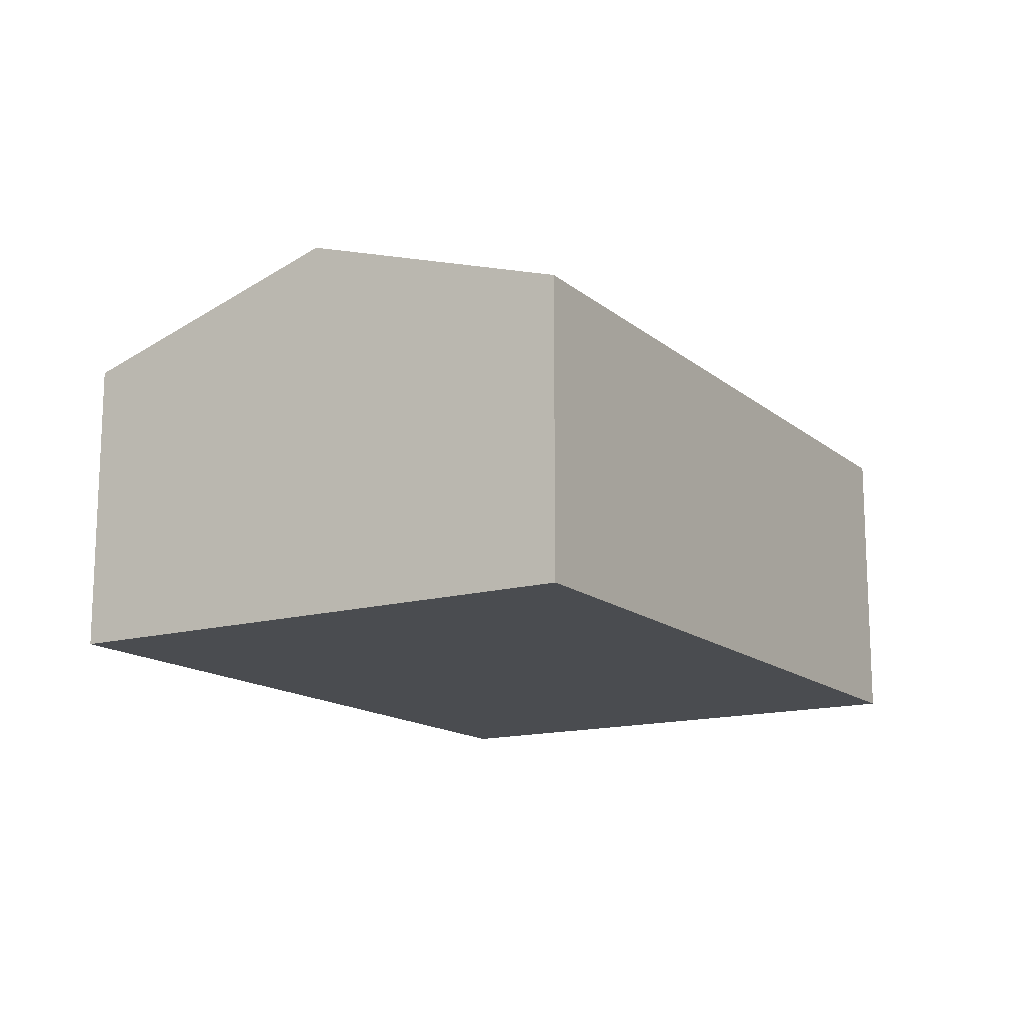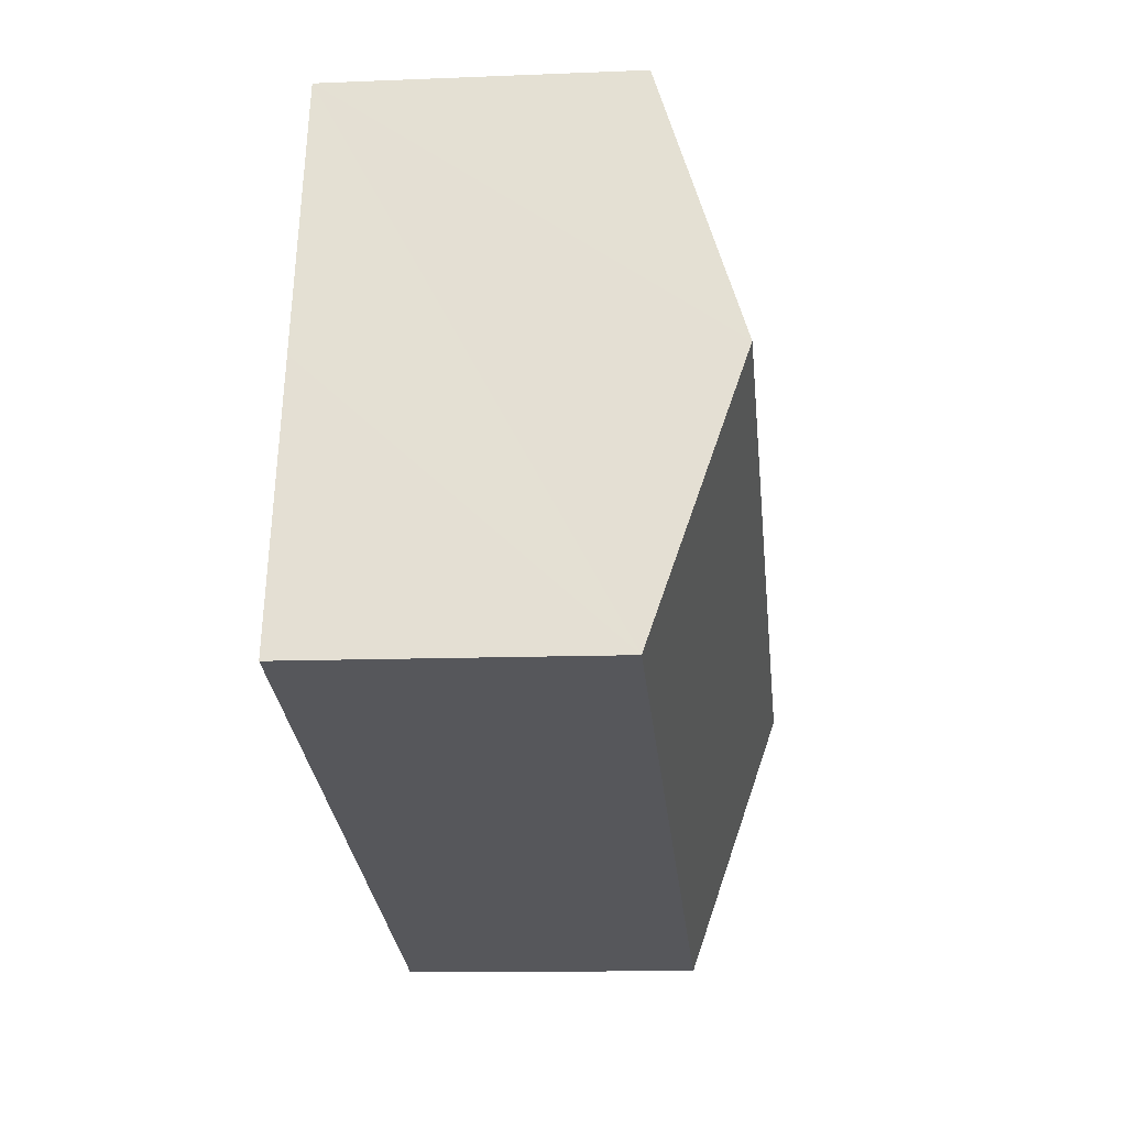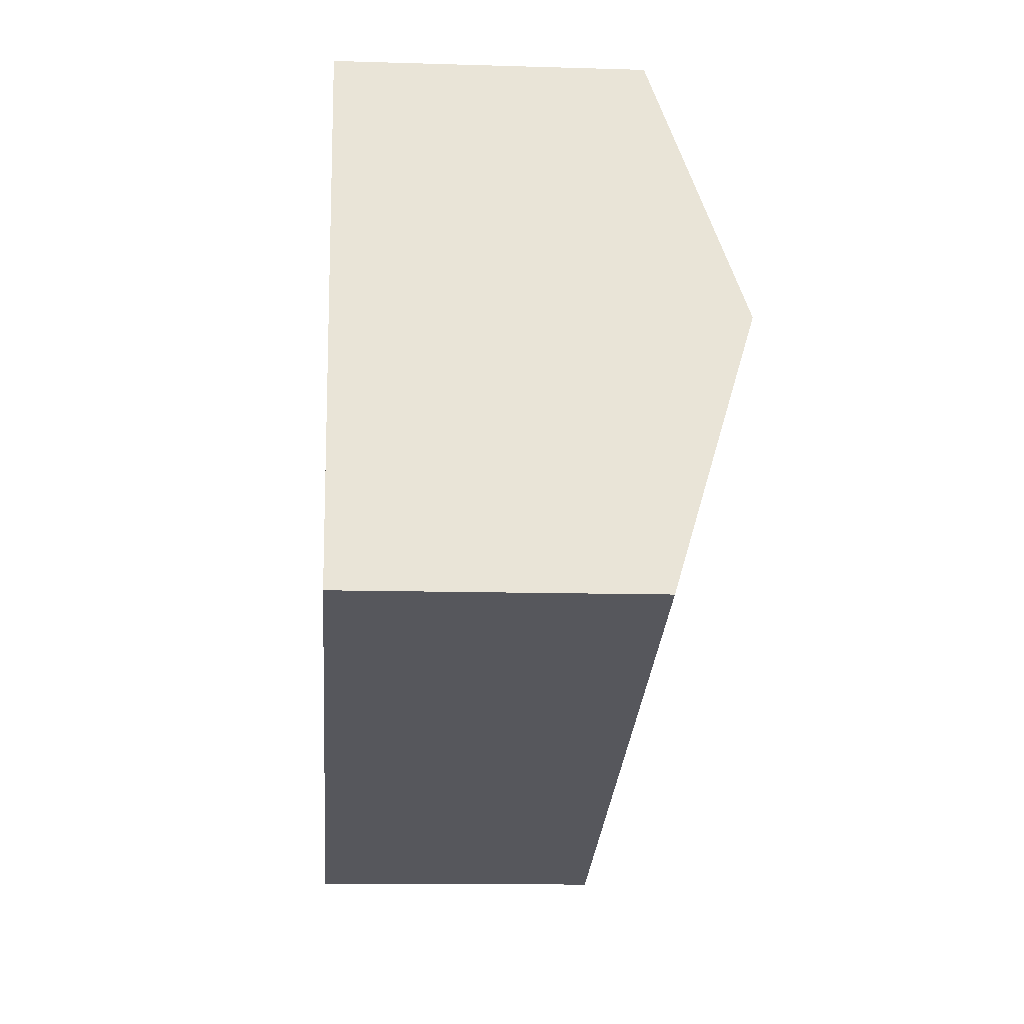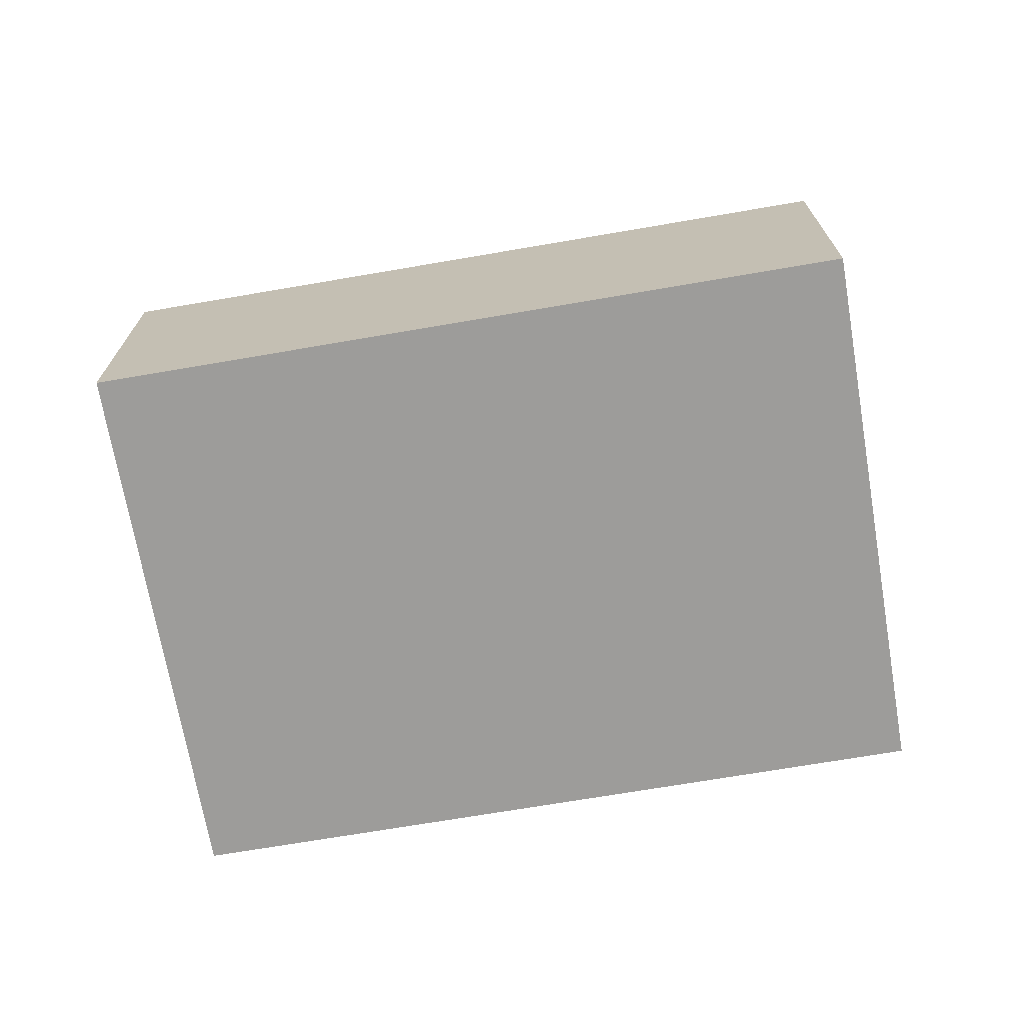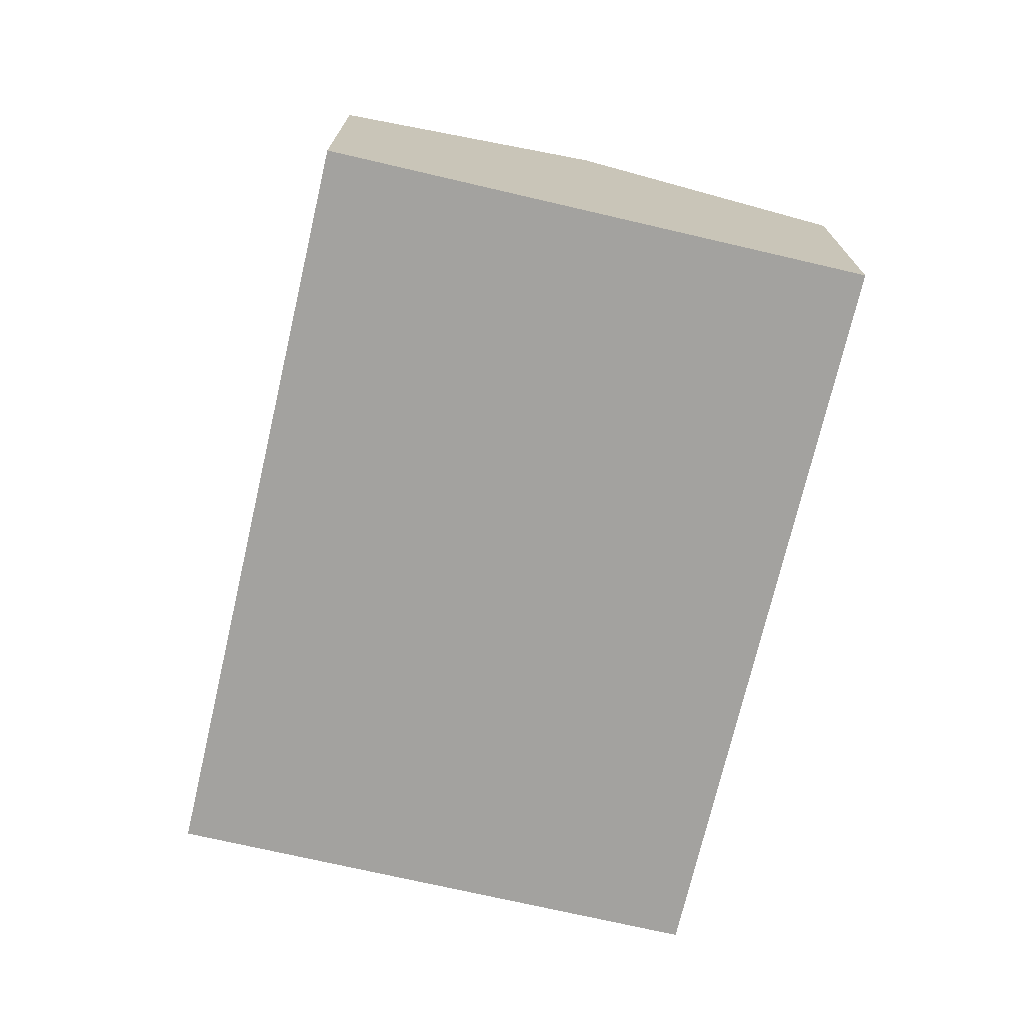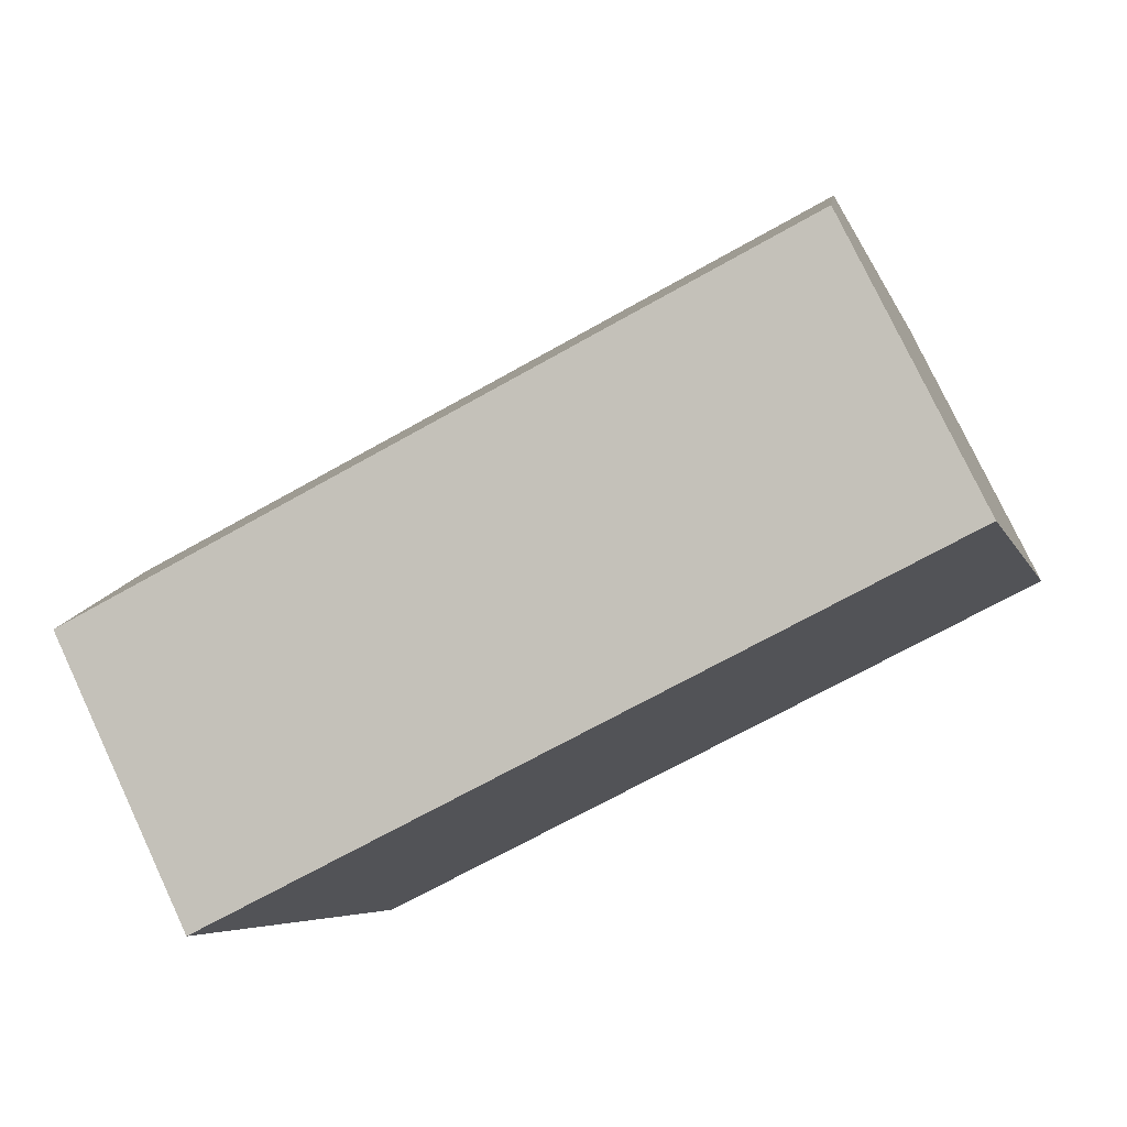
<metadata>
{"format":"obj","ext":"obj","renderer":"f3d","projection":"perspective","resolution":1024,"background":"white","views":[{"elev":-14.8,"azim":-74.9,"up":"+Y"},{"elev":-11.2,"azim":95.8,"up":"+Z"},{"elev":-11.6,"azim":85.8,"up":"+Z"},{"elev":-70.3,"azim":173.7,"up":"+Y"},{"elev":-72.4,"azim":-119.1,"up":"+Y"},{"elev":77.5,"azim":-25.2,"up":"+Z"}]}
</metadata>
<code>
v  6.709 2.221 -2.418
v  0.576 2.865 -2.007
v  6.133 2.865 -0.411
v  1.152 2.221 -4.014
v  0 2.221 1.36e-16
v  5.556 2.221 1.595
v  0 0 0
v  5.556 -9.767e-17 1.595
v  6.133 2.517e-17 -0.411
v  6.709 1.481e-16 -2.418
v  1.152 2.458e-16 -4.014
v  0.576 1.229e-16 -2.007
g defaultobject
f 1 2 3
f 2 1 4
f 5 3 2
f 3 5 6
f 7 6 5
f 6 7 8
f 8 3 6
f 3 8 1
f 1 8 9
f 1 9 10
f 10 4 1
f 4 10 11
f 2 7 5
f 7 2 4
f 7 4 12
f 12 4 11
f 7 9 8
f 9 7 12
f 9 12 10
f 10 12 11

</code>
